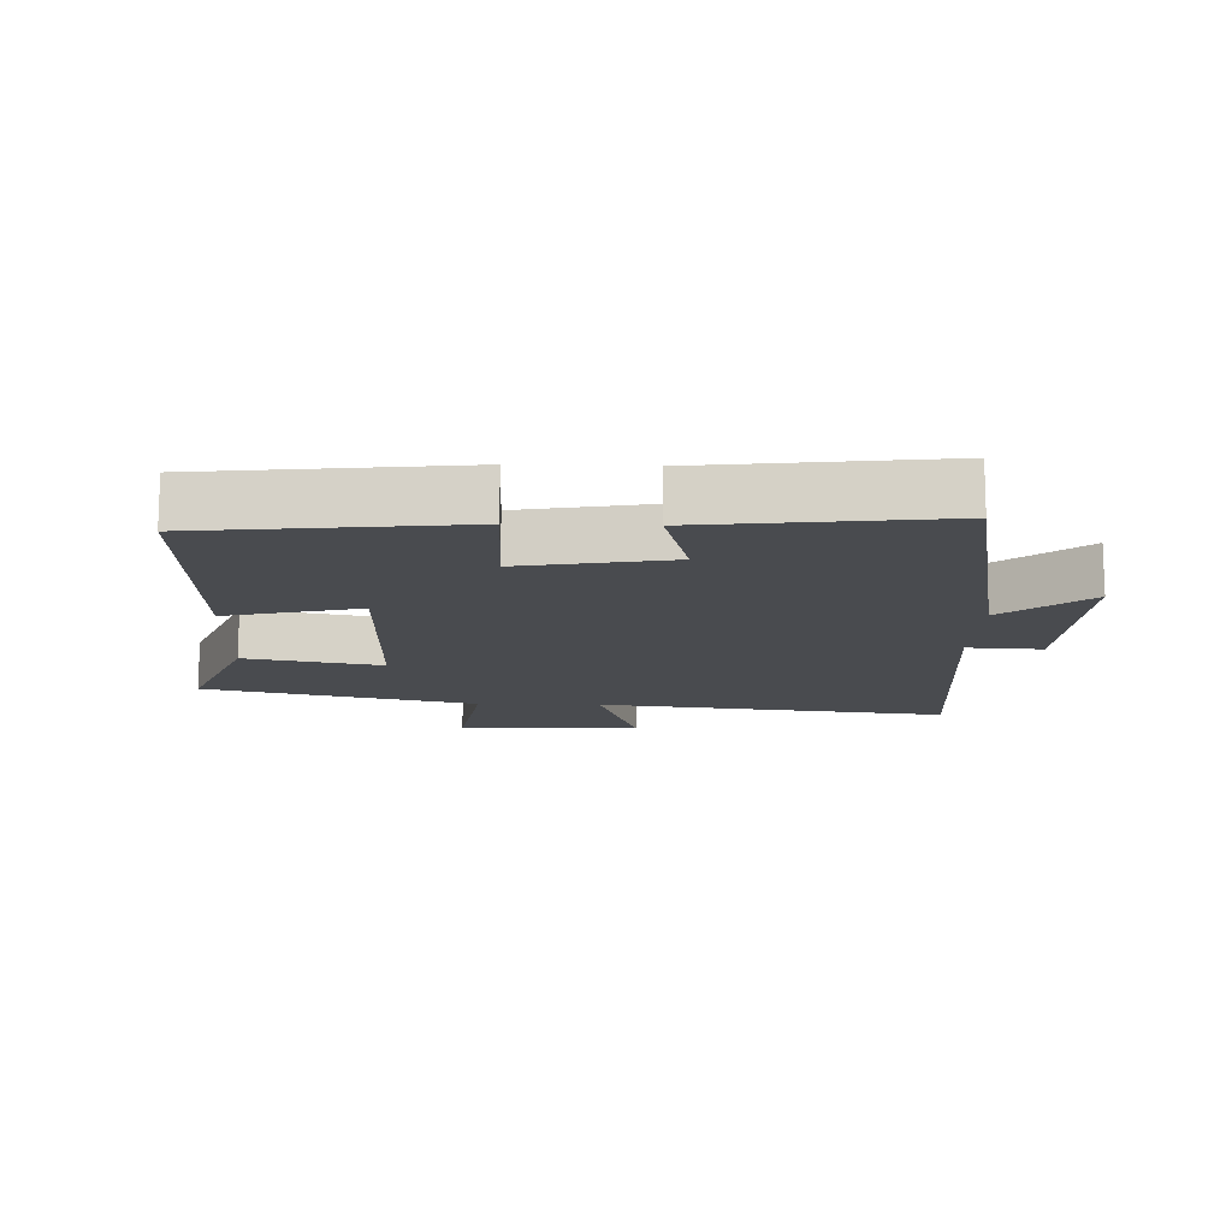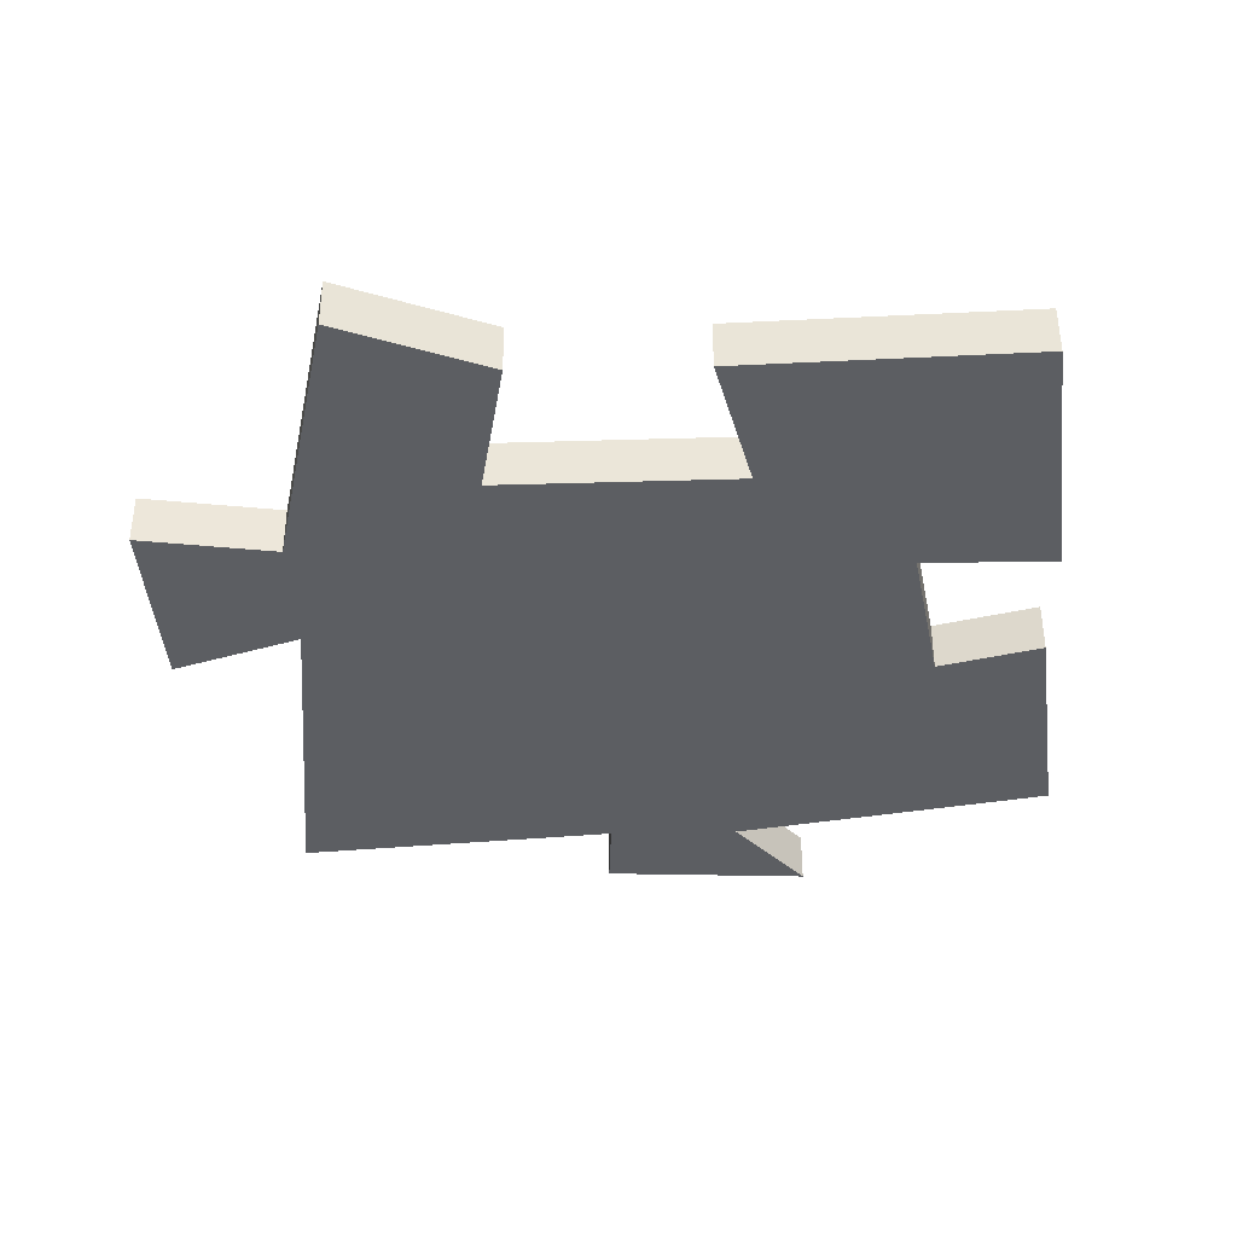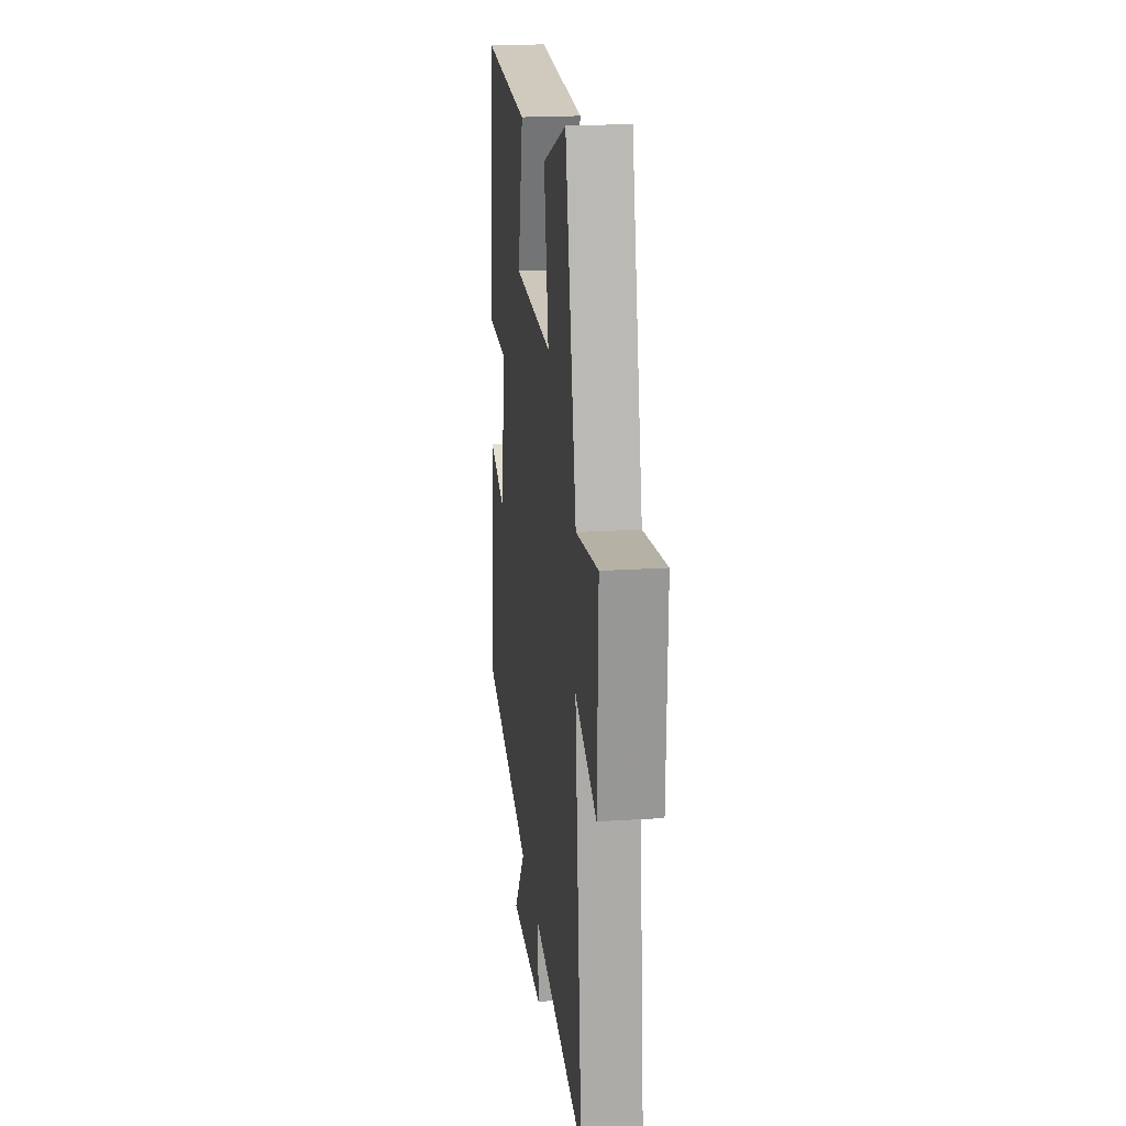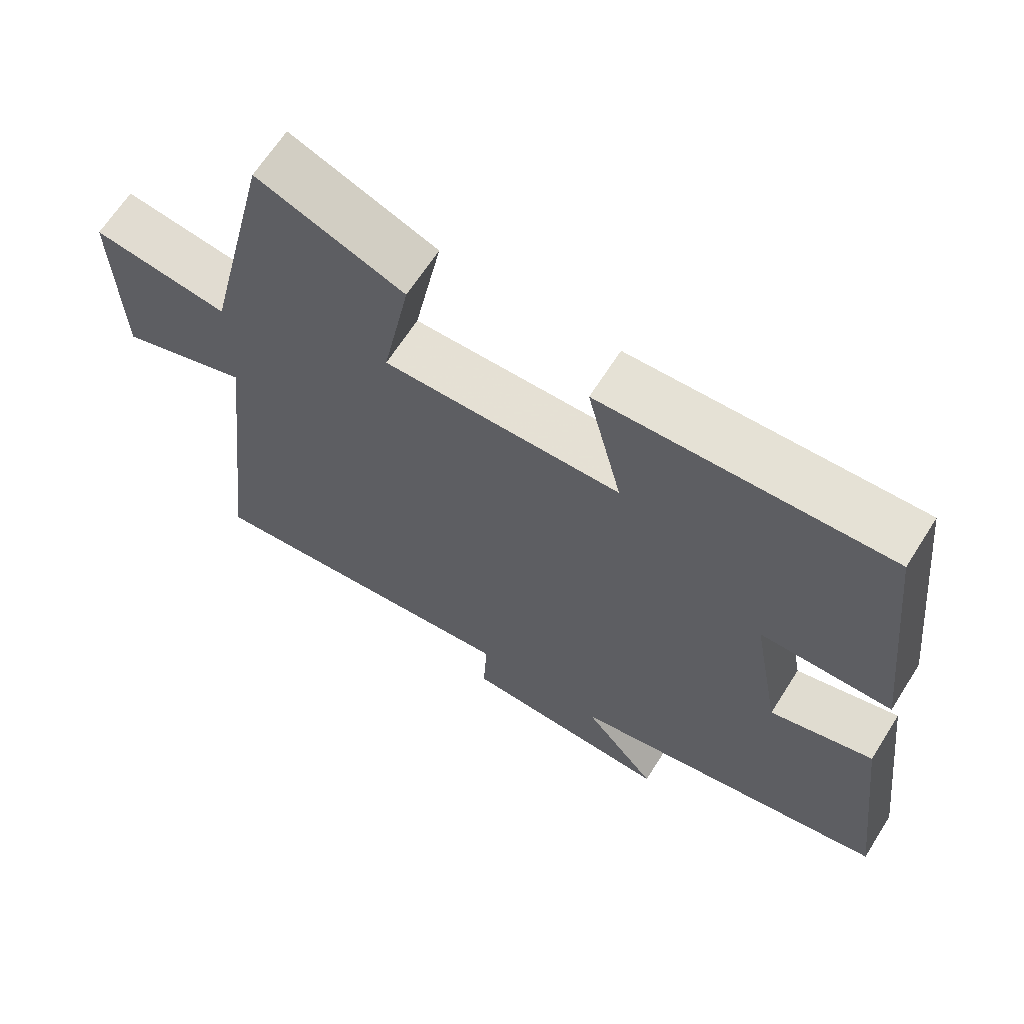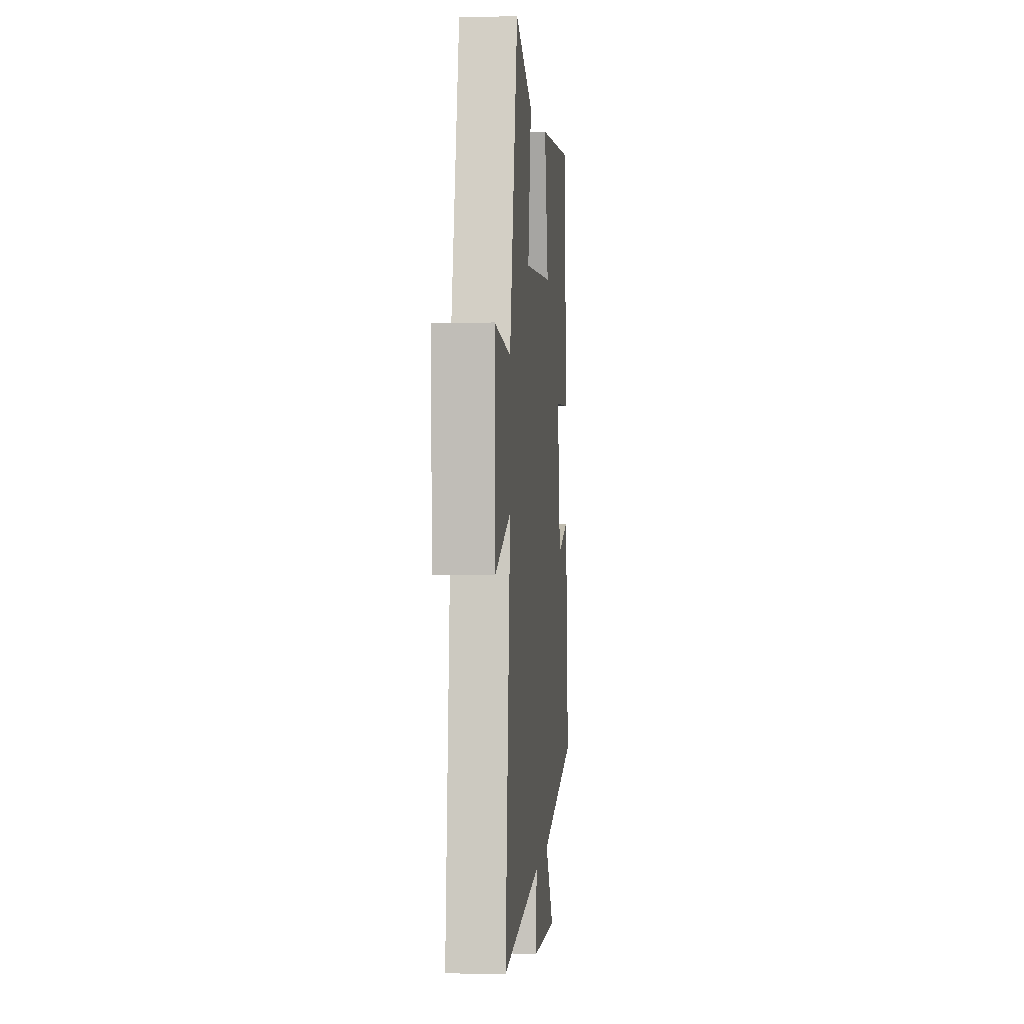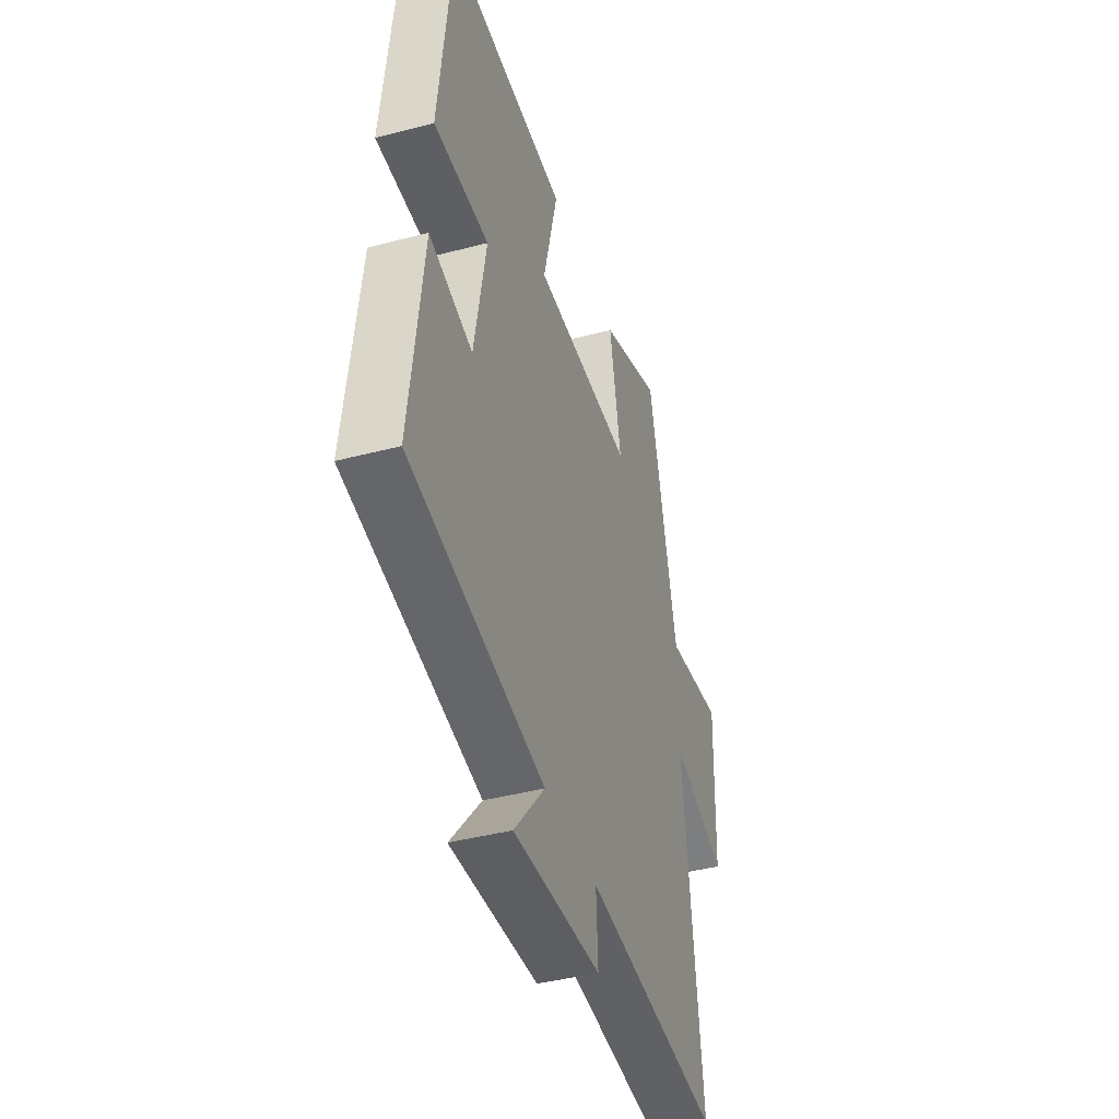
<metadata>
{"format":"obj","ext":"obj","renderer":"f3d","projection":"perspective","resolution":1024,"background":"white","views":[{"elev":-13.7,"azim":88.1,"up":"+Y"},{"elev":-37.9,"azim":1.5,"up":"+Y"},{"elev":20.6,"azim":-96.5,"up":"+Z"},{"elev":65.3,"azim":32.3,"up":"+Z"},{"elev":1.6,"azim":-85.0,"up":"+Z"},{"elev":-42.0,"azim":107.5,"up":"+Z"}]}
</metadata>
<code>
v 0.543 0.07 -0.415
v 0.088 0.07 -0.5
v 0.192 0.07 -0.628
v -0.104 0.07 -0.612
v -0.098 0.07 -0.5
v -0.56 0.07 -0.542
v -0.5 0.07 -0.012
v -0.684 0.07 -0.075
v -0.692 0.07 0.201
v -0.5 0.07 0.172
v -0.404 0.07 0.582
v -0.197 0.07 0.5
v -0.236 0.07 0.295
v 0.1 0.07 0.299
v 0.051 0.07 0.5
v 0.457 0.07 0.515
v 0.5 0.07 0.127
v 0.314 0.07 0.128
v 0.354 0.07 -0.096
v 0.5 0.07 -0.057
v 0.543 0 -0.415
v 0.088 0 -0.5
v 0.192 0 -0.628
v -0.104 0 -0.612
v -0.098 0 -0.5
v -0.56 0 -0.542
v -0.5 0 -0.012
v -0.684 0 -0.075
v -0.692 0 0.201
v -0.5 0 0.172
v -0.404 0 0.582
v -0.197 0 0.5
v -0.236 0 0.295
v 0.1 0 0.299
v 0.051 0 0.5
v 0.457 0 0.515
v 0.5 0 0.127
v 0.314 0 0.128
v 0.354 0 -0.096
v 0.5 0 -0.057
f 19 20 1 2
f 18 19 2
f 15 16 17 18
f 14 15 18
f 13 14 18 2
f 10 11 12 13
f 10 13 2
f 7 8 9 10
f 7 10 2 3
f 5 6 7
f 5 7 3
f 3 4 5
f 22 21 40 39
f 22 39 38
f 38 37 36 35
f 38 35 34
f 22 38 34 33
f 33 32 31 30
f 22 33 30
f 30 29 28 27
f 23 22 30 27
f 27 26 25
f 23 27 25
f 25 24 23
f 1 21 22 2
f 2 22 23 3
f 3 23 24 4
f 4 24 25 5
f 5 25 26 6
f 6 26 27 7
f 7 27 28 8
f 8 28 29 9
f 9 29 30 10
f 10 30 31 11
f 11 31 32 12
f 12 32 33 13
f 13 33 34 14
f 14 34 35 15
f 15 35 36 16
f 16 36 37 17
f 17 37 38 18
f 18 38 39 19
f 19 39 40 20
f 20 40 21 1

</code>
